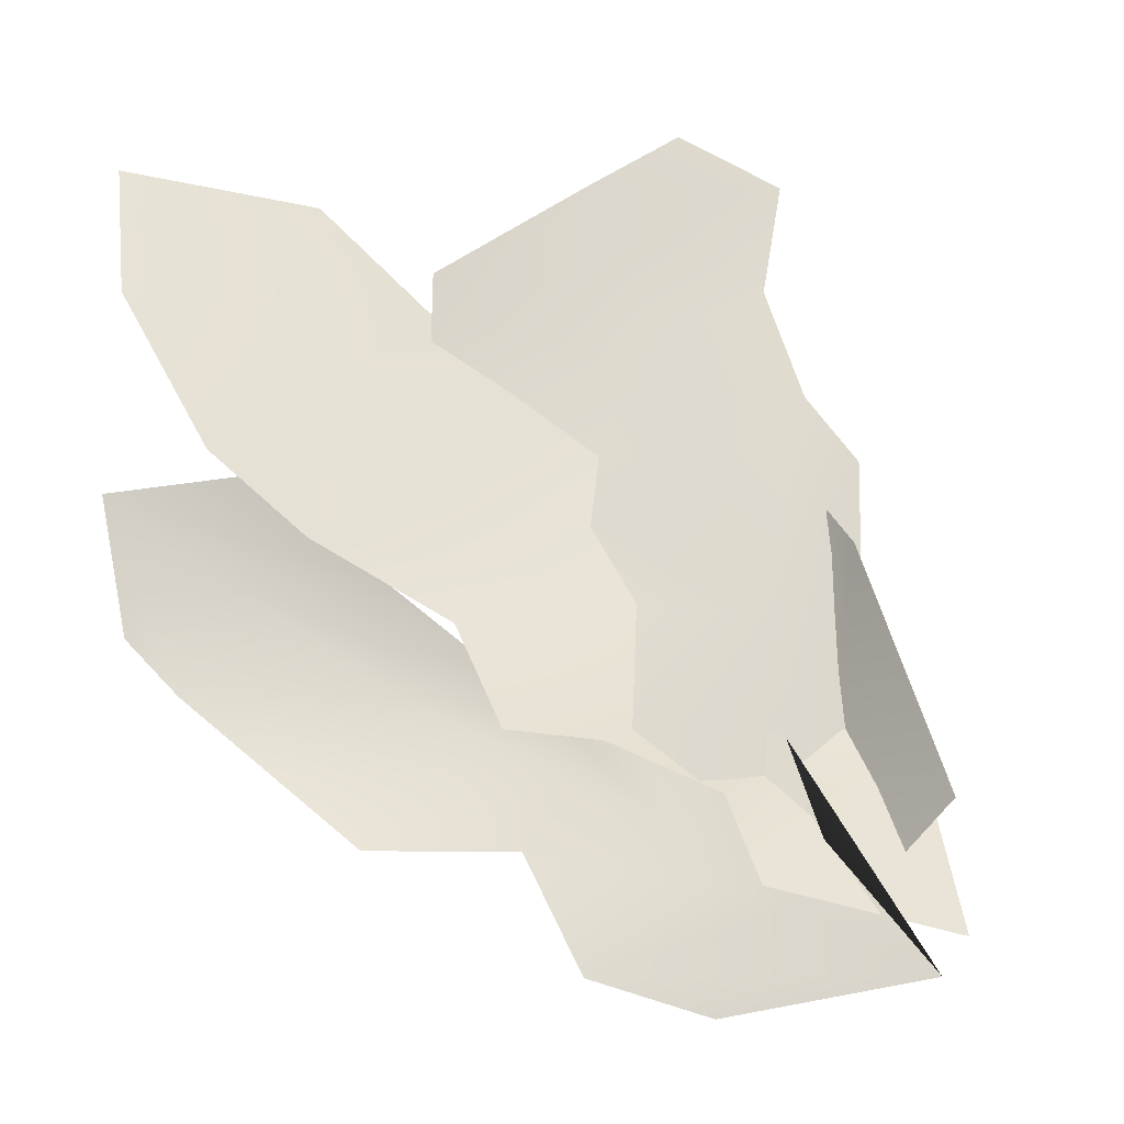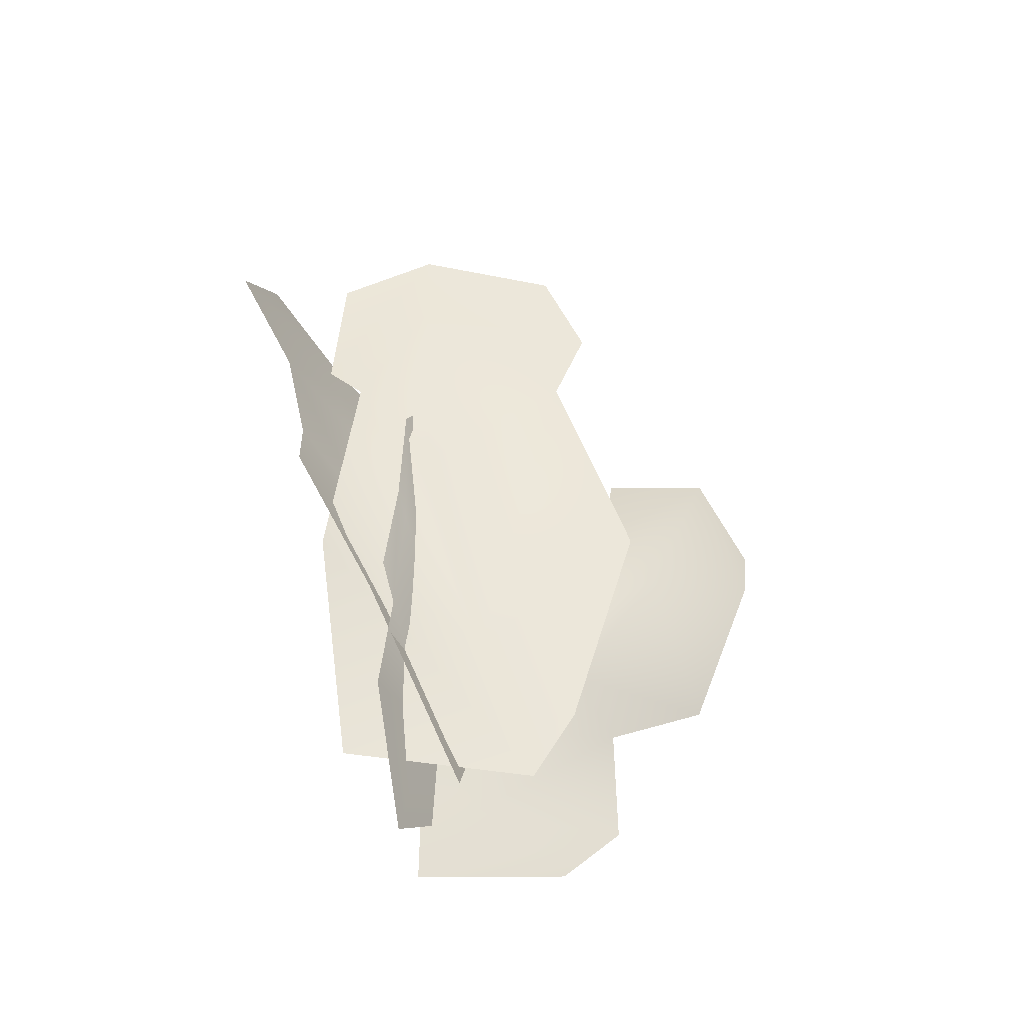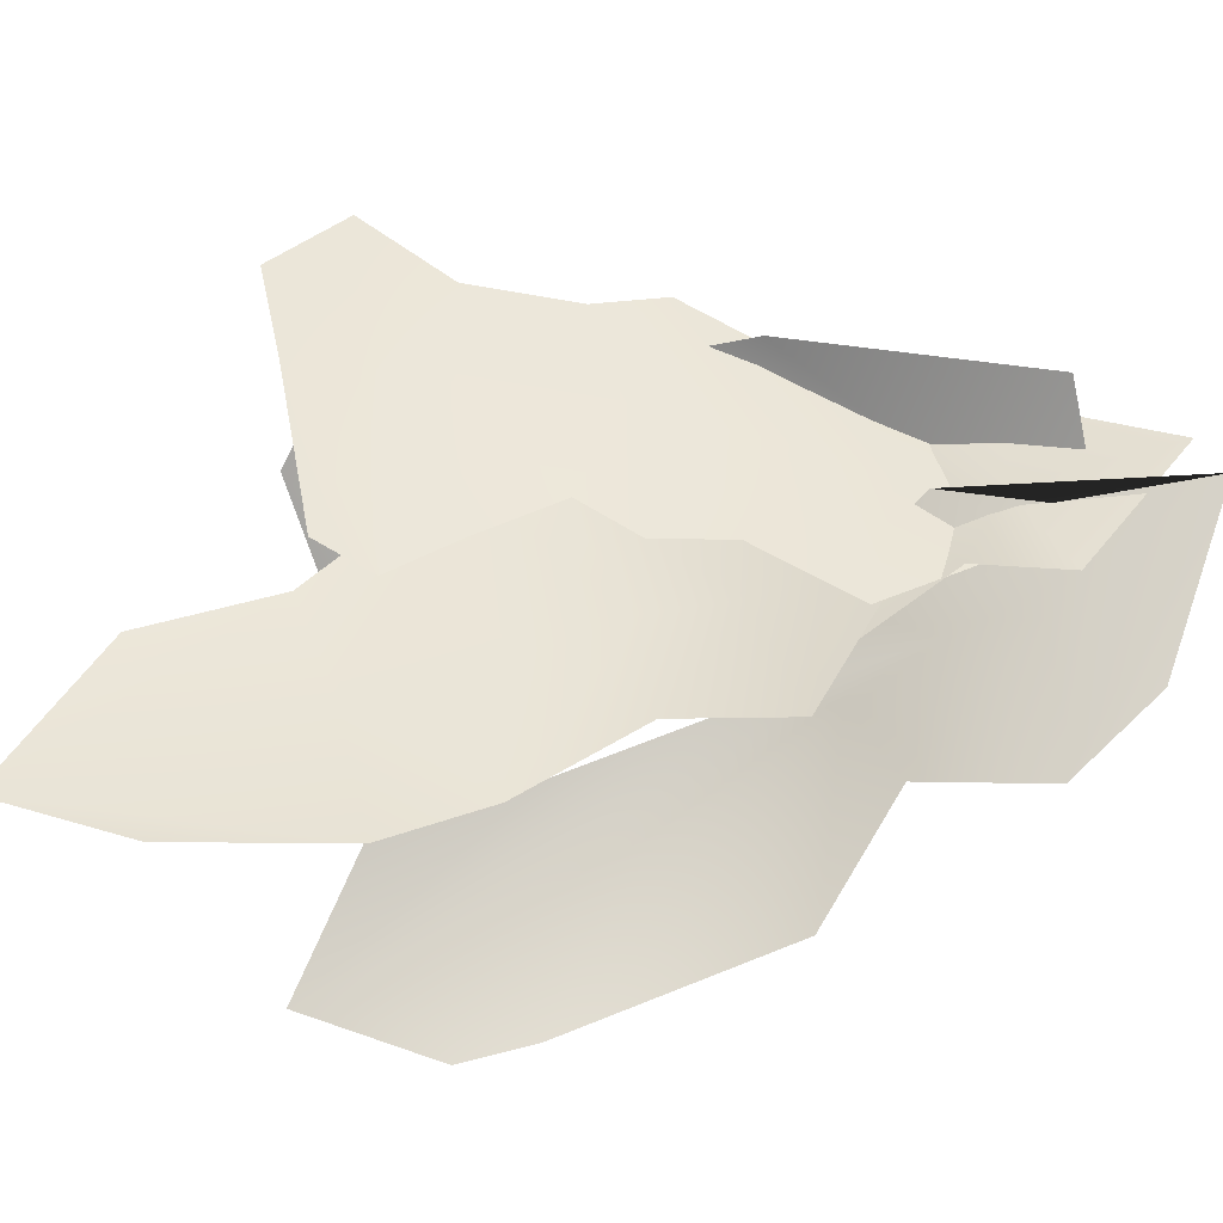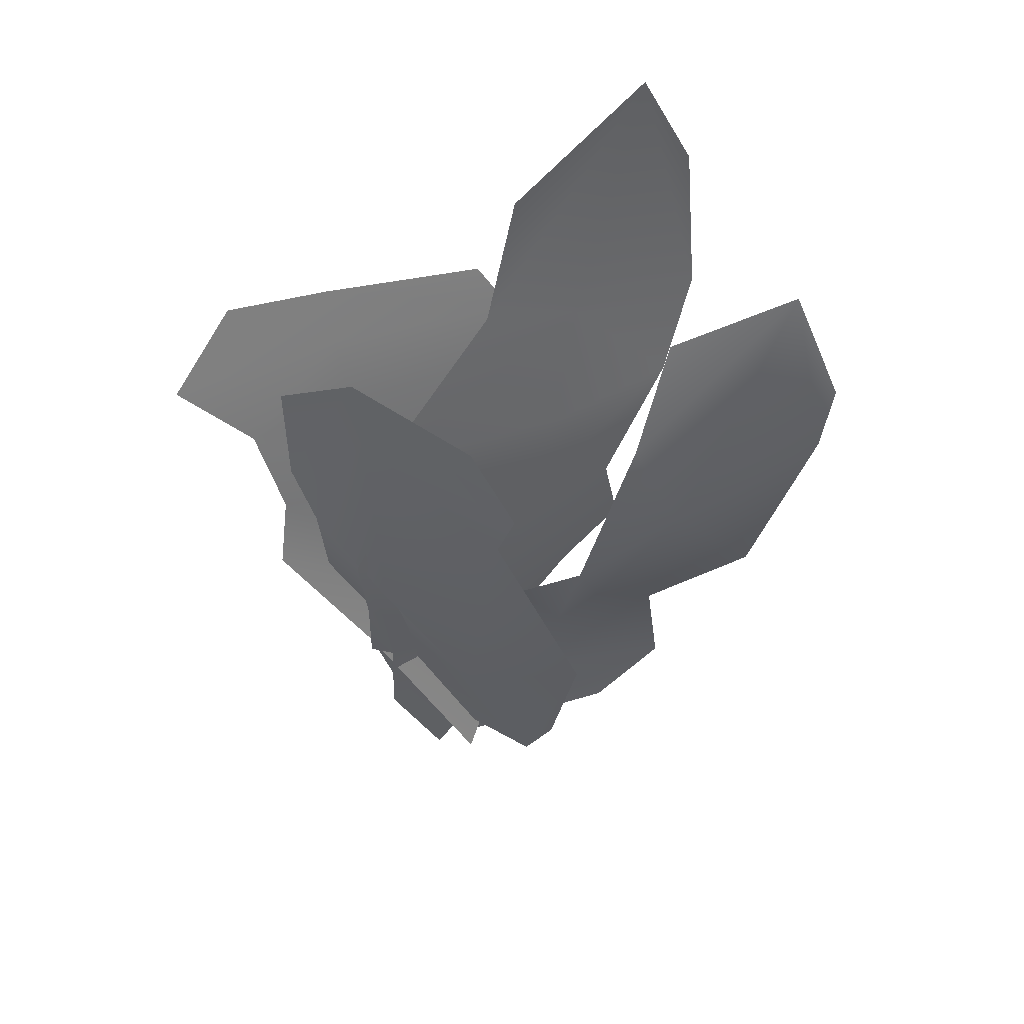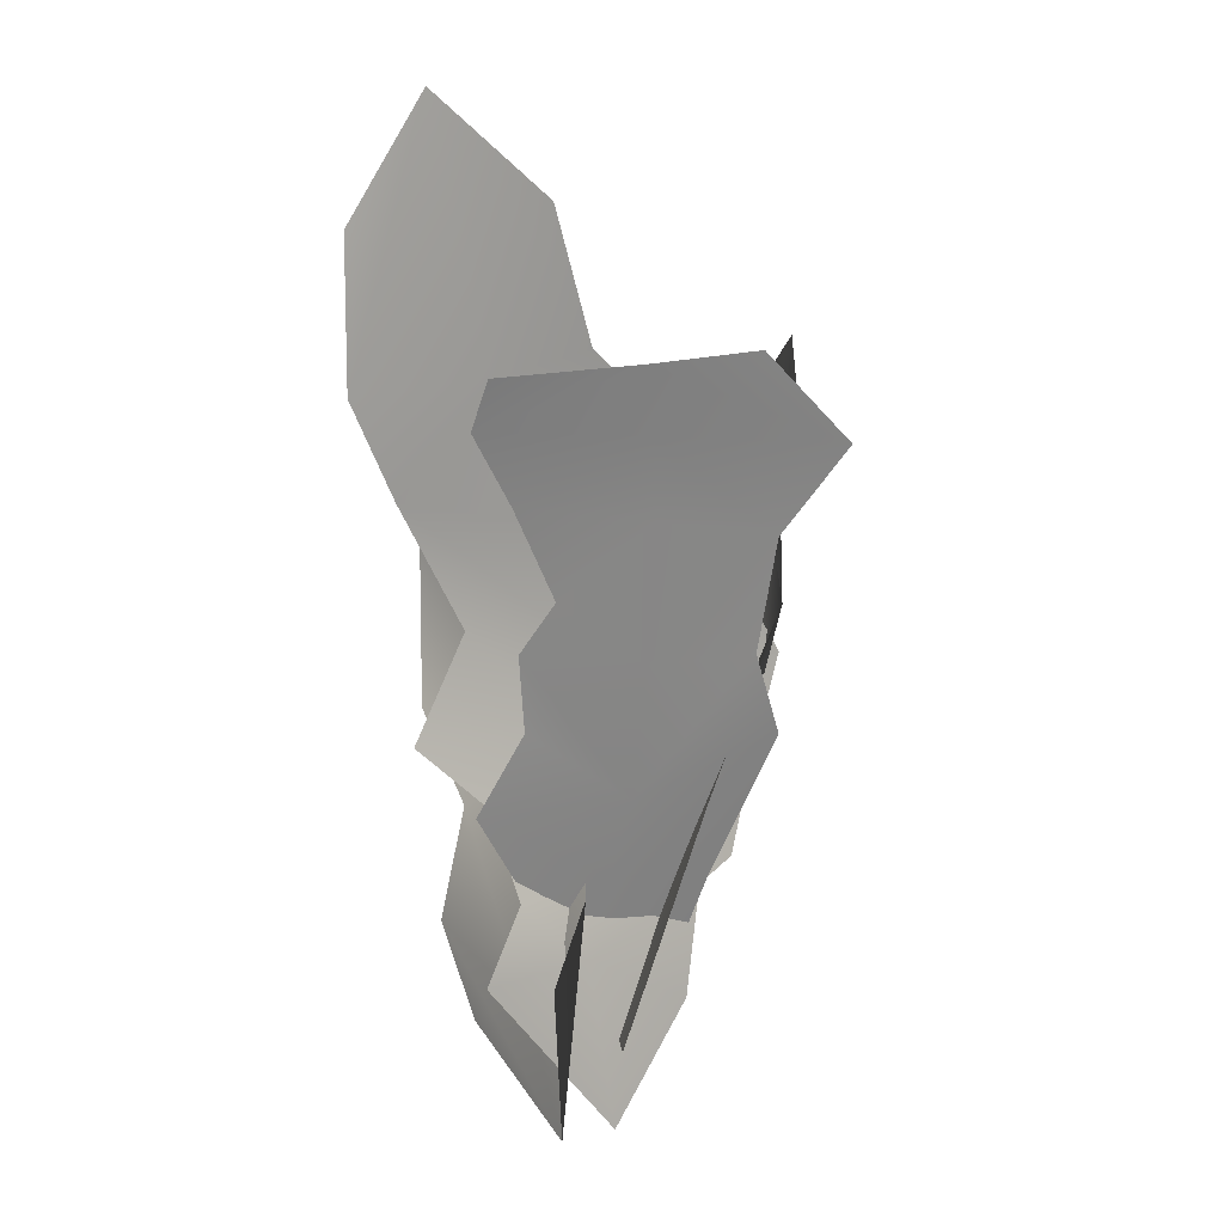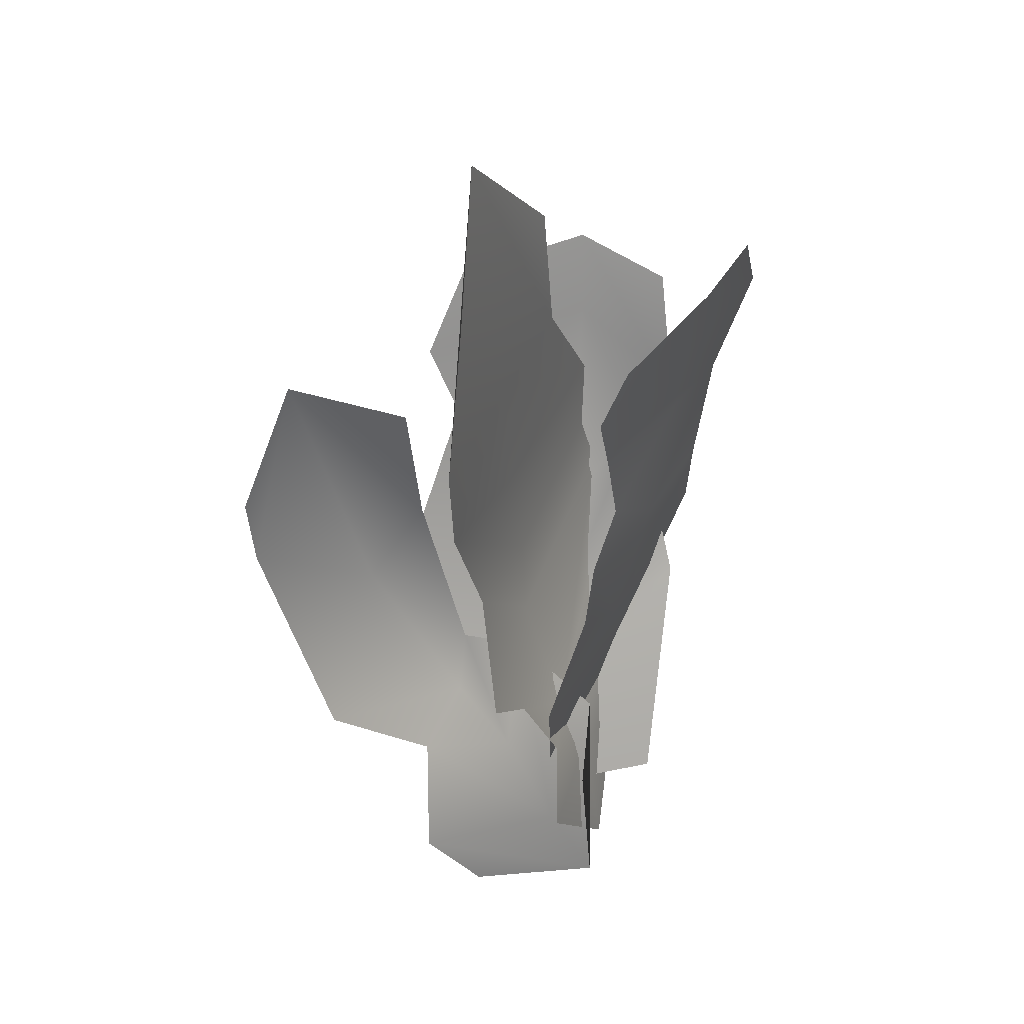
<metadata>
{"format":"obj","ext":"obj","renderer":"f3d","projection":"perspective","resolution":1024,"background":"white","views":[{"elev":68.3,"azim":-32.7,"up":"+Z"},{"elev":-49.8,"azim":142.5,"up":"+Y"},{"elev":68.5,"azim":-94.4,"up":"+Z"},{"elev":44.6,"azim":172.1,"up":"+Y"},{"elev":9.2,"azim":50.6,"up":"+Y"},{"elev":31.4,"azim":-43.7,"up":"+Y"}]}
</metadata>
<code>
o Susan
v 0.1911 0.2041 0.01628
v 0.1578 0.4331 0.04235
v -0.1114 -0.05128 0.02824
v -0.1743 0.02752 0.02015
v 0.158 0.2286 -0.0622
v 0.1674 0.3153 -0.08264
v 0.1319 0.3769 -0.0671
v 0.1353 0.444 -0.06764
v 0.02147 0.5619 -0.002414
v -0.2585 0.2096 -0.02035
v 0.04062 -0.1169 0.04791
v -0.03535 0.005056 0.07093
v -0.01504 0.0823 0.04859
v -0.06817 0.1674 0.04667
v -0.1314 0.2051 0.078
v -0.2037 0.5109 0.09441
v 0.0277 0.01439 0.04601
v 0.05237 0.09792 0.0307
v -0.009795 0.1845 -0.01489
v -0.07303 0.2176 -0.03085
v -0.1597 0.5155 -0.01404
v -0.0495 0.1552 0.07067
v 0.009537 0.239 0.06225
v 0.01245 0.3078 0.07064
v 0.05188 0.3565 0.0614
v -0.01344 0.4944 0.09927
v 0.1346 0.02375 -0.01138
v 0.09936 0.1913 0.0184
v 0.04829 -0.05989 -0.02213
v 0.155 0.1347 -0.01774
v 0.2431 0.2673 -0.0123
v 0.2337 0.3323 0.003851
v 0.2588 0.4277 0.004401
v 0.3281 0.5041 -0.005371
v 0.08118 -0.1001 0.02226
v 0.133 0.1191 -0.02673
v 0.05088 0.04367 0.02623
v 0.1421 0.2108 -0.05315
v 0.0258 0.1034 0.01371
v -0.04845 0.2093 -0.1625
v 0.03227 0.3955 -0.1529
v 0.01968 0.4592 -0.1822
v 0.05905 0.5417 -0.1716
v 0.1566 0.1458 -0.04119
v 0.01829 0.4334 0.08073
v 0.06845 0.1187 0.0177
v 0.1352 0.3122 0.03392
v 0.1685 0.5021 0.05477
v 0.1729 0.559 0.06559
v 0.2704 0.5731 0.0318
v 0.01755 0.541 0.1039
v 0.2246 0.4054 -0.02422
v -0.0127 -0.03825 -0.05166
v 0.05142 0.09263 -0.05457
v 0.1398 0.2714 -0.08482
v 0.1551 0.4963 -0.09167
v 0.1612 0.5757 -0.0993
v 0.2272 0.5247 -0.04498
v 0.2038 0.3625 -0.05175
v 0.1267 -0.01297 0.05157
v -0.03575 0.02743 -0.08447
v -0.008996 0.235 -0.006385
v -0.1102 0.3086 0.03635
v -0.01414 0.3126 -0.006796
v -0.1725 0.4187 0.06561
v -0.04798 0.4098 0.008233
v -0.00796 0.6837 0.01546
v -0.1352 0.7812 0.05436
v -0.1934 0.659 0.102
v -0.07238 0.5328 0.03254
v -0.1588 0.1365 0.00364
v -0.2784 0.5811 -0.03609
v -0.3235 0.4692 -0.05227
v -0.09499 0.1689 -0.01551
v -0.3113 0.4057 -0.05711
v -0.1268 0.3923 -0.03184
v -0.1683 0.3203 -0.06304
v -0.01511 -0.01494 0.04065
v -0.05933 0.09749 0.0191
g Susan_Susan_Susan
f 30 46 29
f 46 22 29
f 34 50 49 48
f 49 51 26 48
f 47 25 24 28
f 28 24 23 22 46
f 32 47 28 31
f 31 28 46 30
f 2 45 25 47
f 33 2 47 32
f 48 26 45 2
f 48 2 33 34
f 41 55 56 42
f 1 54 53 60
f 52 58 57 56
f 59 55 54 1
f 54 55 41 40
f 40 61 53 54
f 42 56 57 43
f 56 55 59 52
f 6 38 5
f 5 38 36 44
f 12 35 37 13
f 13 37 39 14
f 39 37 36 38
f 37 35 27 36
f 6 62 39 38
f 7 64 62 6
f 8 66 64 7
f 68 69 16 70
f 70 66 8 9
f 62 64 63 15
f 64 66 65 63
f 39 62 15 14
f 70 16 65 66
f 9 67 68 70
f 11 17 18 78
f 10 74 77 75
f 75 77 72 73
f 78 79 71 4
f 77 74 20 76
f 72 77 76 21
f 4 3 11 78
f 78 18 19 79
f 71 79 74 10
f 79 19 20 74

</code>
